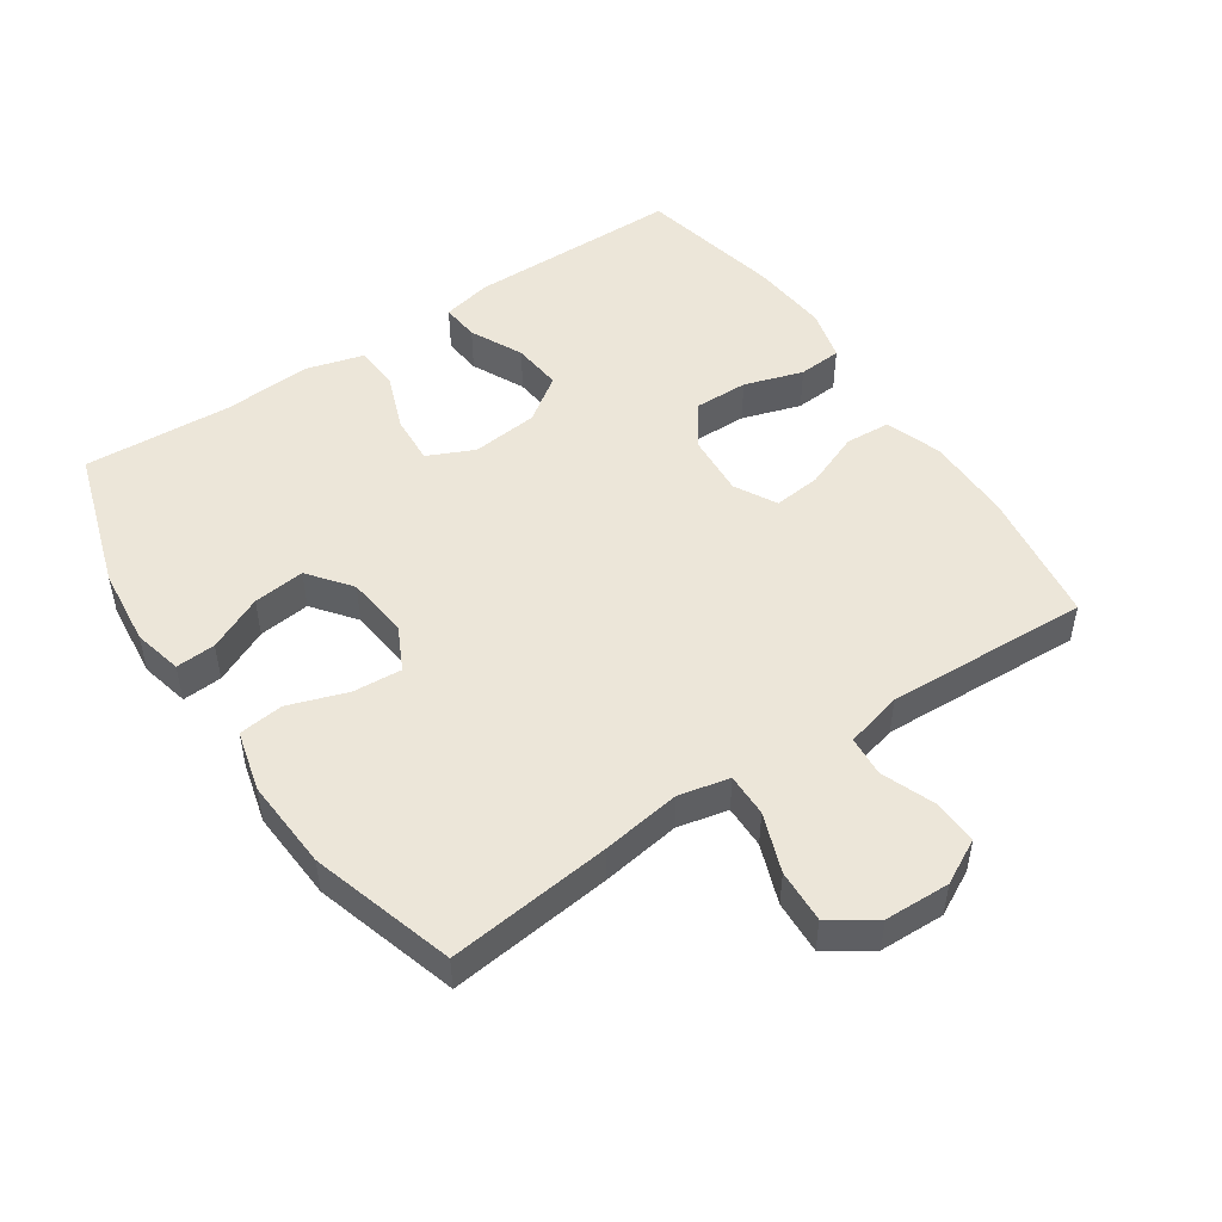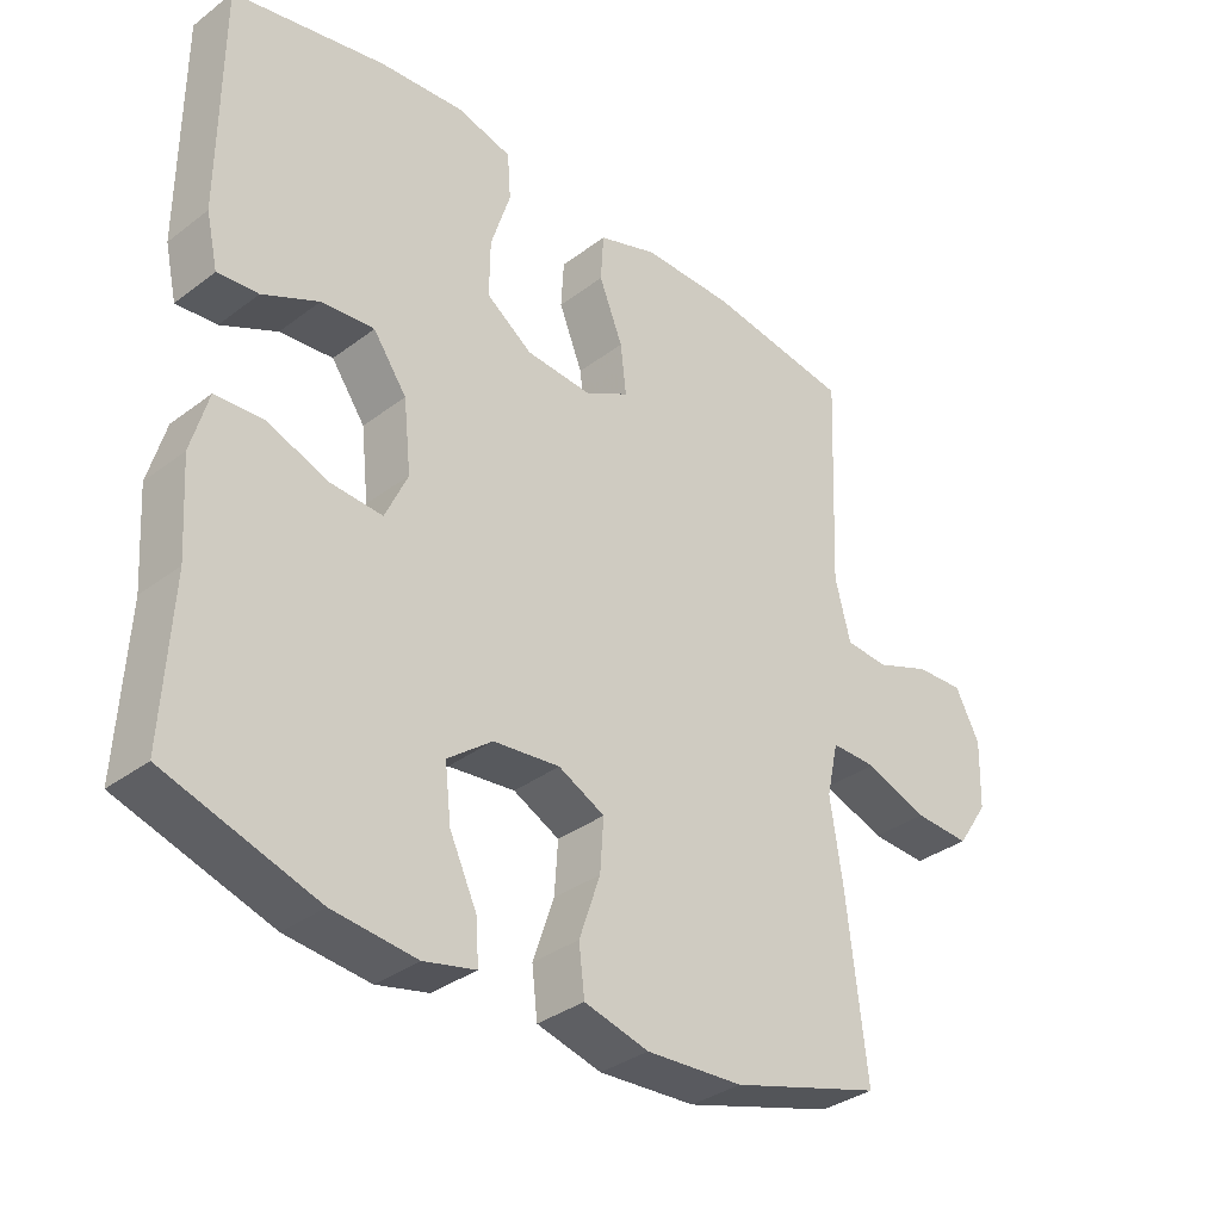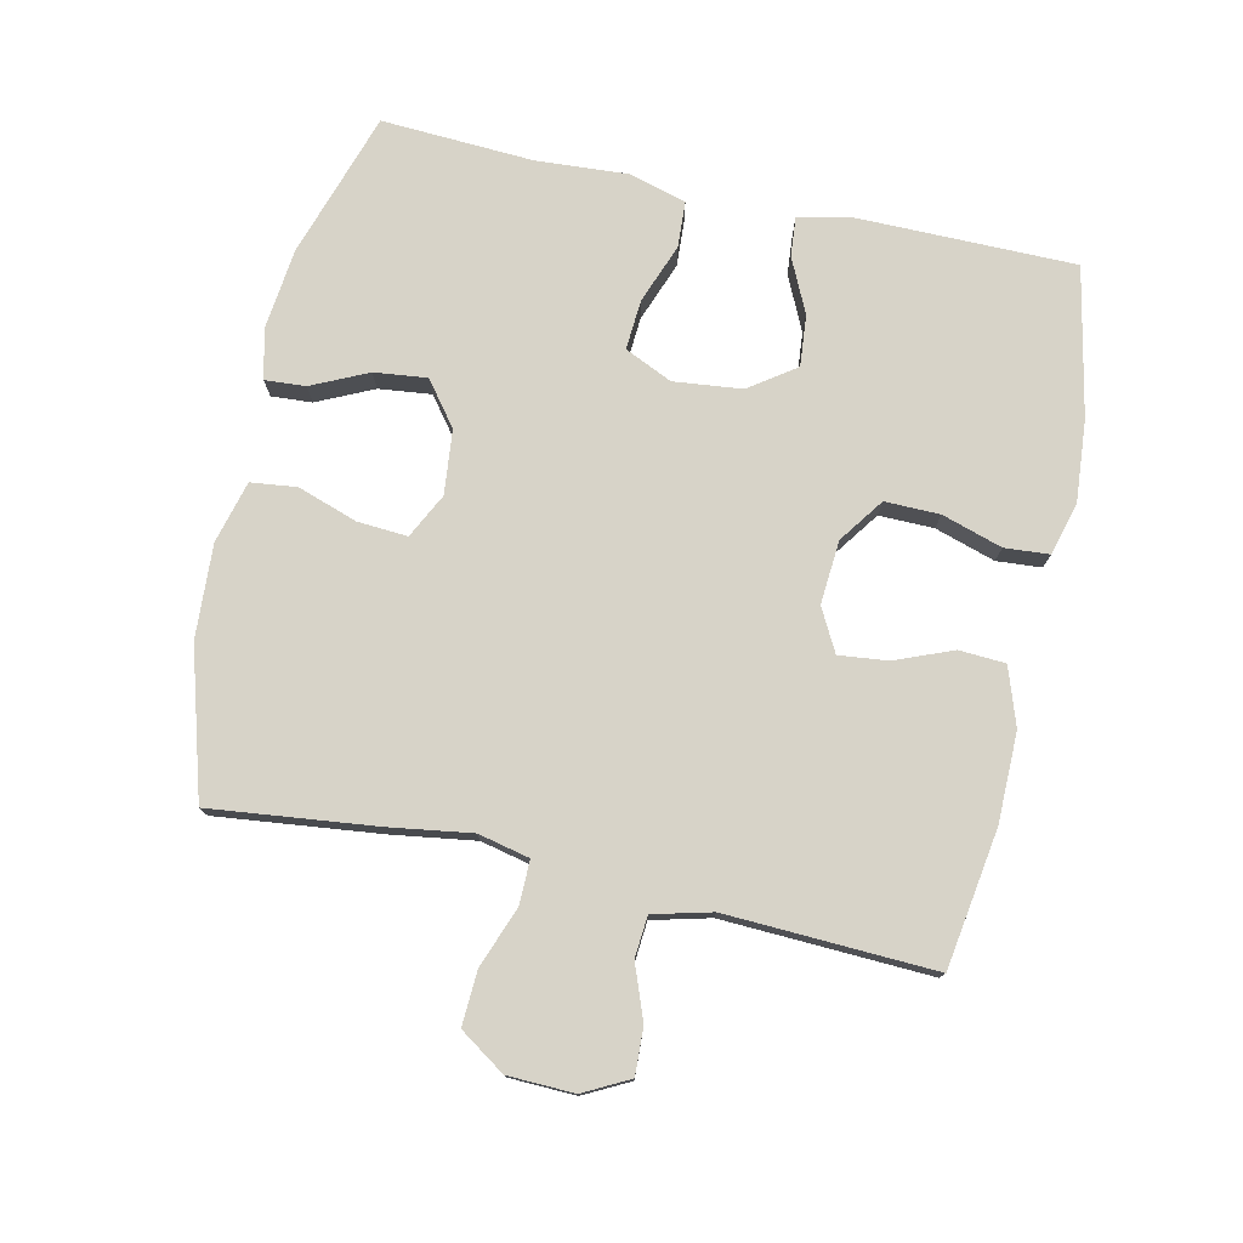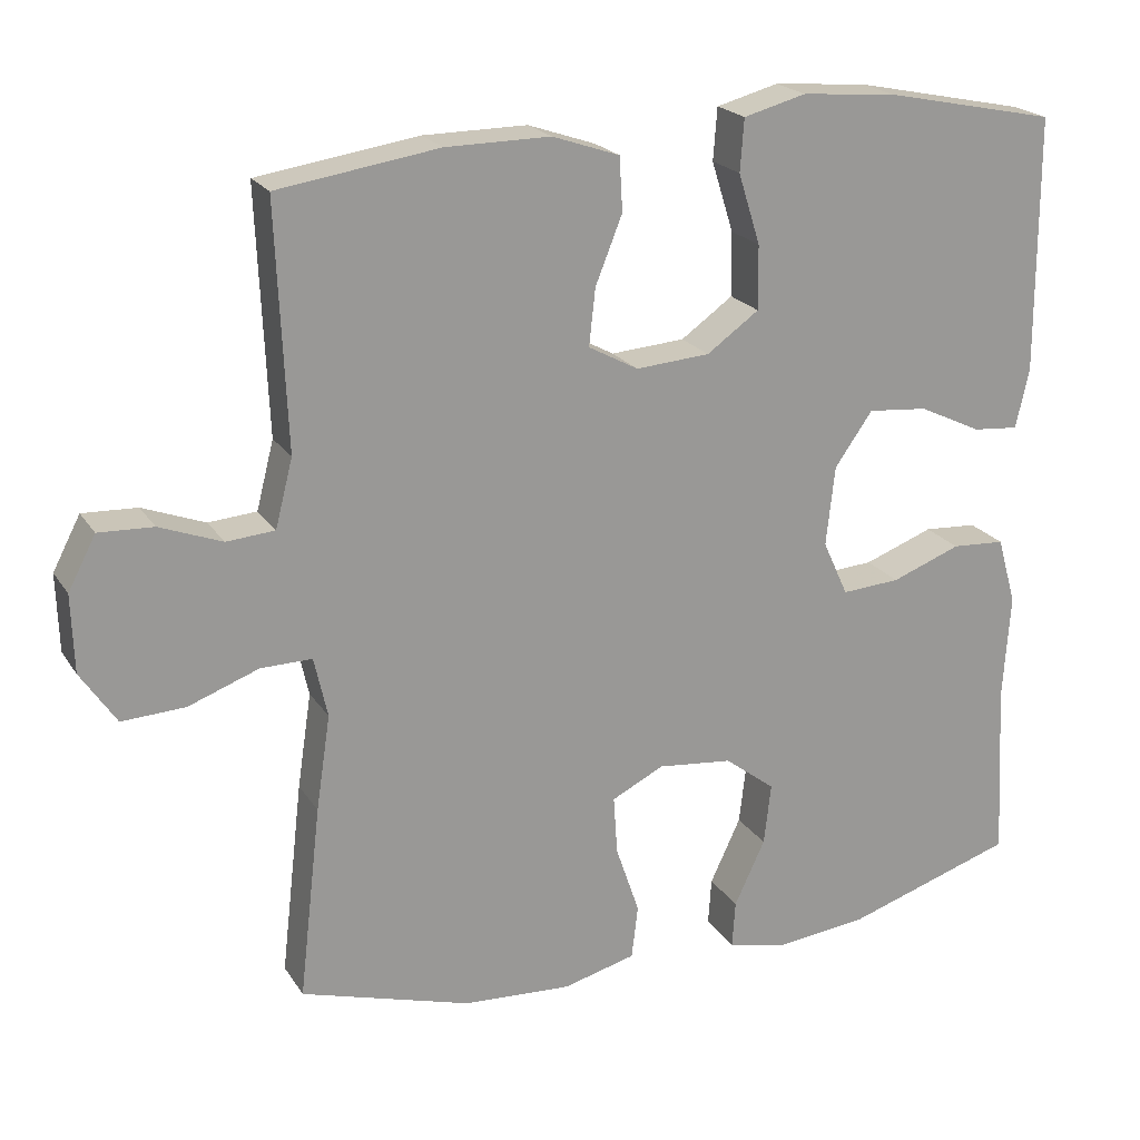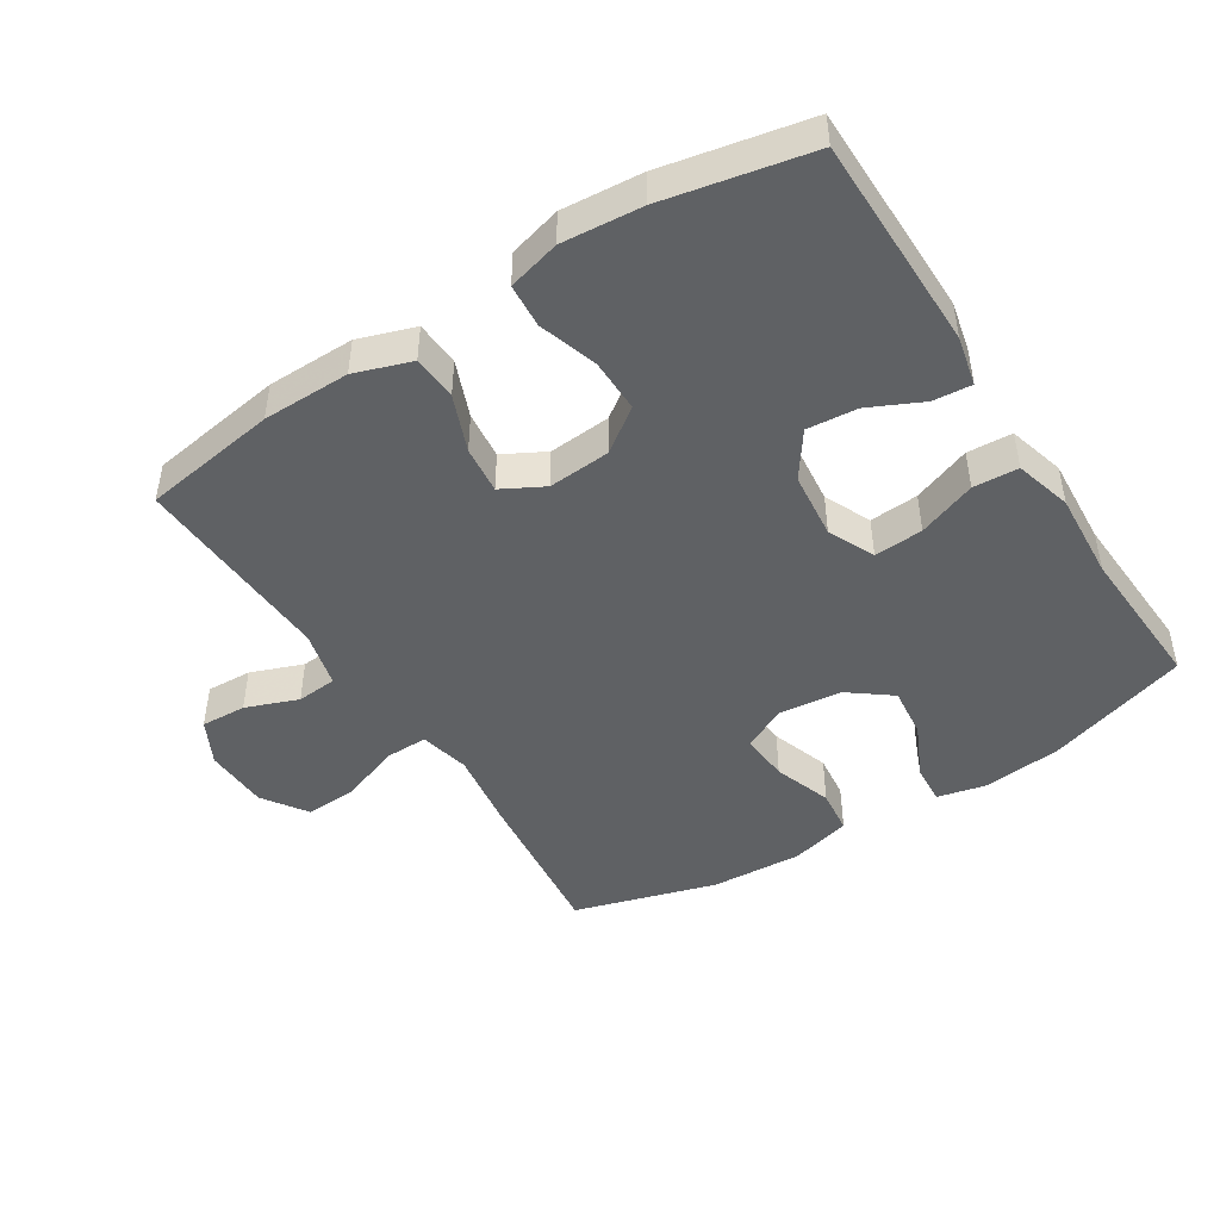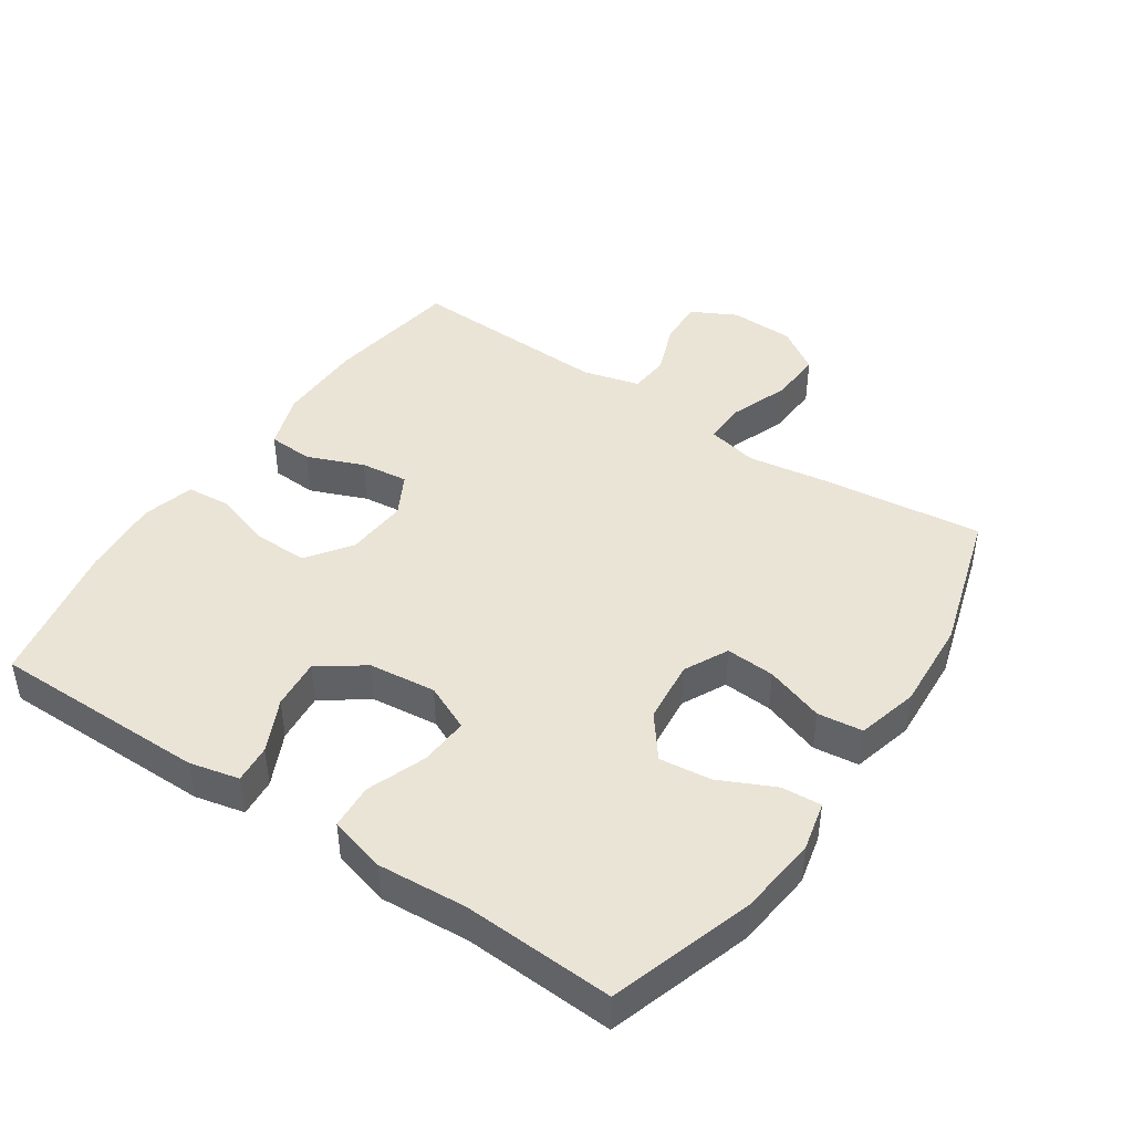
<metadata>
{"format":"obj","ext":"obj","renderer":"f3d","projection":"perspective","resolution":1024,"background":"white","views":[{"elev":49.4,"azim":-124.0,"up":"+Y"},{"elev":-34.5,"azim":135.3,"up":"+Z"},{"elev":76.7,"azim":-77.5,"up":"+Y"},{"elev":21.0,"azim":-23.9,"up":"+Z"},{"elev":-46.1,"azim":32.5,"up":"+Y"},{"elev":43.9,"azim":123.9,"up":"+Y"}]}
</metadata>
<code>
v 0.5 0.07 0.5
v 0.501 0.07 0.175
v 0.484 0.07 0.1
v 0.426 0.07 0.105
v 0.346 0.07 0.143
v 0.27 0.07 0.15
v 0.222 0.07 0.082
v 0.211 0.07 -0.019
v 0.243 0.07 -0.089
v 0.317 0.07 -0.084
v 0.405 0.07 -0.051
v 0.473 0.07 -0.055
v 0.497 0.07 -0.141
v 0.488 0.07 -0.275
v 0.5 0.07 -0.5
v 0.285 0.07 -0.569
v 0.166 0.07 -0.582
v 0.092 0.07 -0.565
v 0.096 0.07 -0.505
v 0.135 0.07 -0.422
v 0.144 0.07 -0.344
v 0.08 0.07 -0.295
v -0.015 0.07 -0.285
v -0.081 0.07 -0.318
v -0.076 0.07 -0.392
v -0.046 0.07 -0.48
v -0.054 0.07 -0.548
v -0.146 0.07 -0.572
v -0.284 0.07 -0.564
v -0.5 0.07 -0.5
v -0.472 0.07 -0.255
v -0.454 0.07 -0.135
v -0.471 0.07 -0.059
v -0.536 0.07 -0.06
v -0.625 0.07 -0.093
v -0.705 0.07 -0.097
v -0.75 0.07 -0.03
v -0.753 0.07 0.068
v -0.718 0.07 0.135
v -0.649 0.07 0.132
v -0.57 0.07 0.102
v -0.509 0.07 0.107
v -0.487 0.07 0.193
v -0.5 0.07 0.5
v -0.296 0.07 0.531
v -0.164 0.07 0.532
v -0.079 0.07 0.503
v -0.075 0.07 0.435
v -0.109 0.07 0.35
v -0.117 0.07 0.278
v -0.054 0.07 0.244
v 0.04 0.07 0.251
v 0.106 0.07 0.298
v 0.105 0.07 0.379
v 0.077 0.07 0.468
v 0.082 0.07 0.534
v 0.161 0.07 0.555
v 0.281 0.07 0.545
v 0.5 0 0.5
v 0.501 0 0.175
v 0.484 0 0.1
v 0.426 0 0.105
v 0.346 0 0.143
v 0.27 0 0.15
v 0.222 0 0.082
v 0.211 0 -0.019
v 0.243 0 -0.089
v 0.317 0 -0.084
v 0.405 0 -0.051
v 0.473 0 -0.055
v 0.497 0 -0.141
v 0.488 0 -0.275
v 0.5 0 -0.5
v 0.285 0 -0.569
v 0.166 0 -0.582
v 0.092 0 -0.565
v 0.096 0 -0.505
v 0.135 0 -0.422
v 0.144 0 -0.344
v 0.08 0 -0.295
v -0.015 0 -0.285
v -0.081 0 -0.318
v -0.076 0 -0.392
v -0.046 0 -0.48
v -0.054 0 -0.548
v -0.146 0 -0.572
v -0.284 0 -0.564
v -0.5 0 -0.5
v -0.472 0 -0.255
v -0.454 0 -0.135
v -0.471 0 -0.059
v -0.536 0 -0.06
v -0.625 0 -0.093
v -0.705 0 -0.097
v -0.75 0 -0.03
v -0.753 0 0.068
v -0.718 0 0.135
v -0.649 0 0.132
v -0.57 0 0.102
v -0.509 0 0.107
v -0.487 0 0.193
v -0.5 0 0.5
v -0.296 0 0.531
v -0.164 0 0.532
v -0.079 0 0.503
v -0.075 0 0.435
v -0.109 0 0.35
v -0.117 0 0.278
v -0.054 0 0.244
v 0.04 0 0.251
v 0.106 0 0.298
v 0.105 0 0.379
v 0.077 0 0.468
v 0.082 0 0.534
v 0.161 0 0.555
v 0.281 0 0.545
f 3 4 5
f 2 3 5
f 1 2 5
f 58 1 5
f 57 58 5
f 56 57 5
f 55 56 5
f 54 55 5
f 53 54 5 6
f 52 53 6 7
f 51 52 7 8
f 50 51 8 9
f 47 48 49
f 46 47 49
f 45 46 49
f 44 45 49
f 43 44 49
f 42 43 49 50
f 39 40 41
f 38 39 41
f 37 38 41
f 36 37 41
f 35 36 41
f 34 35 41
f 33 34 41 42
f 30 31 32
f 29 30 32
f 28 29 32
f 27 28 32
f 26 27 32
f 25 26 32
f 24 25 32 33
f 42 50 9
f 33 42 9
f 24 33 9
f 23 24 9
f 18 19 20
f 17 18 20
f 16 17 20
f 15 16 20
f 14 15 20
f 14 20 21
f 13 14 21
f 12 13 21
f 11 12 21
f 10 11 21
f 22 23 9 10
f 10 21 22
f 63 62 61
f 63 61 60
f 63 60 59
f 63 59 116
f 63 116 115
f 63 115 114
f 63 114 113
f 63 113 112
f 64 63 112 111
f 65 64 111 110
f 66 65 110 109
f 67 66 109 108
f 107 106 105
f 107 105 104
f 107 104 103
f 107 103 102
f 107 102 101
f 108 107 101 100
f 99 98 97
f 99 97 96
f 99 96 95
f 99 95 94
f 99 94 93
f 99 93 92
f 100 99 92 91
f 90 89 88
f 90 88 87
f 90 87 86
f 90 86 85
f 90 85 84
f 90 84 83
f 91 90 83 82
f 67 108 100
f 67 100 91
f 67 91 82
f 67 82 81
f 78 77 76
f 78 76 75
f 78 75 74
f 78 74 73
f 78 73 72
f 79 78 72
f 79 72 71
f 79 71 70
f 79 70 69
f 79 69 68
f 68 67 81 80
f 80 79 68
f 1 59 60 2
f 2 60 61 3
f 3 61 62 4
f 4 62 63 5
f 5 63 64 6
f 6 64 65 7
f 7 65 66 8
f 8 66 67 9
f 9 67 68 10
f 10 68 69 11
f 11 69 70 12
f 12 70 71 13
f 13 71 72 14
f 14 72 73 15
f 15 73 74 16
f 16 74 75 17
f 17 75 76 18
f 18 76 77 19
f 19 77 78 20
f 20 78 79 21
f 21 79 80 22
f 22 80 81 23
f 23 81 82 24
f 24 82 83 25
f 25 83 84 26
f 26 84 85 27
f 27 85 86 28
f 28 86 87 29
f 29 87 88 30
f 30 88 89 31
f 31 89 90 32
f 32 90 91 33
f 33 91 92 34
f 34 92 93 35
f 35 93 94 36
f 36 94 95 37
f 37 95 96 38
f 38 96 97 39
f 39 97 98 40
f 40 98 99 41
f 41 99 100 42
f 42 100 101 43
f 43 101 102 44
f 44 102 103 45
f 45 103 104 46
f 46 104 105 47
f 47 105 106 48
f 48 106 107 49
f 49 107 108 50
f 50 108 109 51
f 51 109 110 52
f 52 110 111 53
f 53 111 112 54
f 54 112 113 55
f 55 113 114 56
f 56 114 115 57
f 57 115 116 58
f 58 116 59 1

</code>
